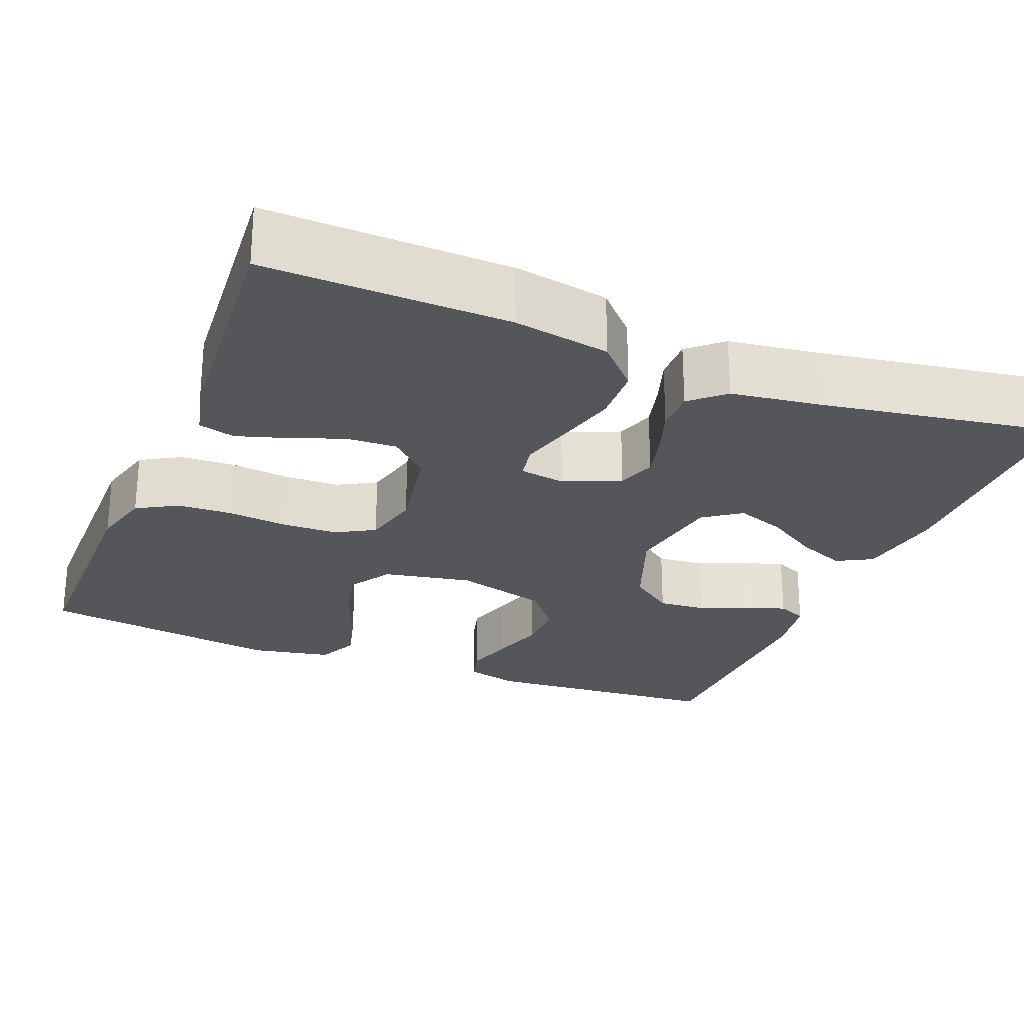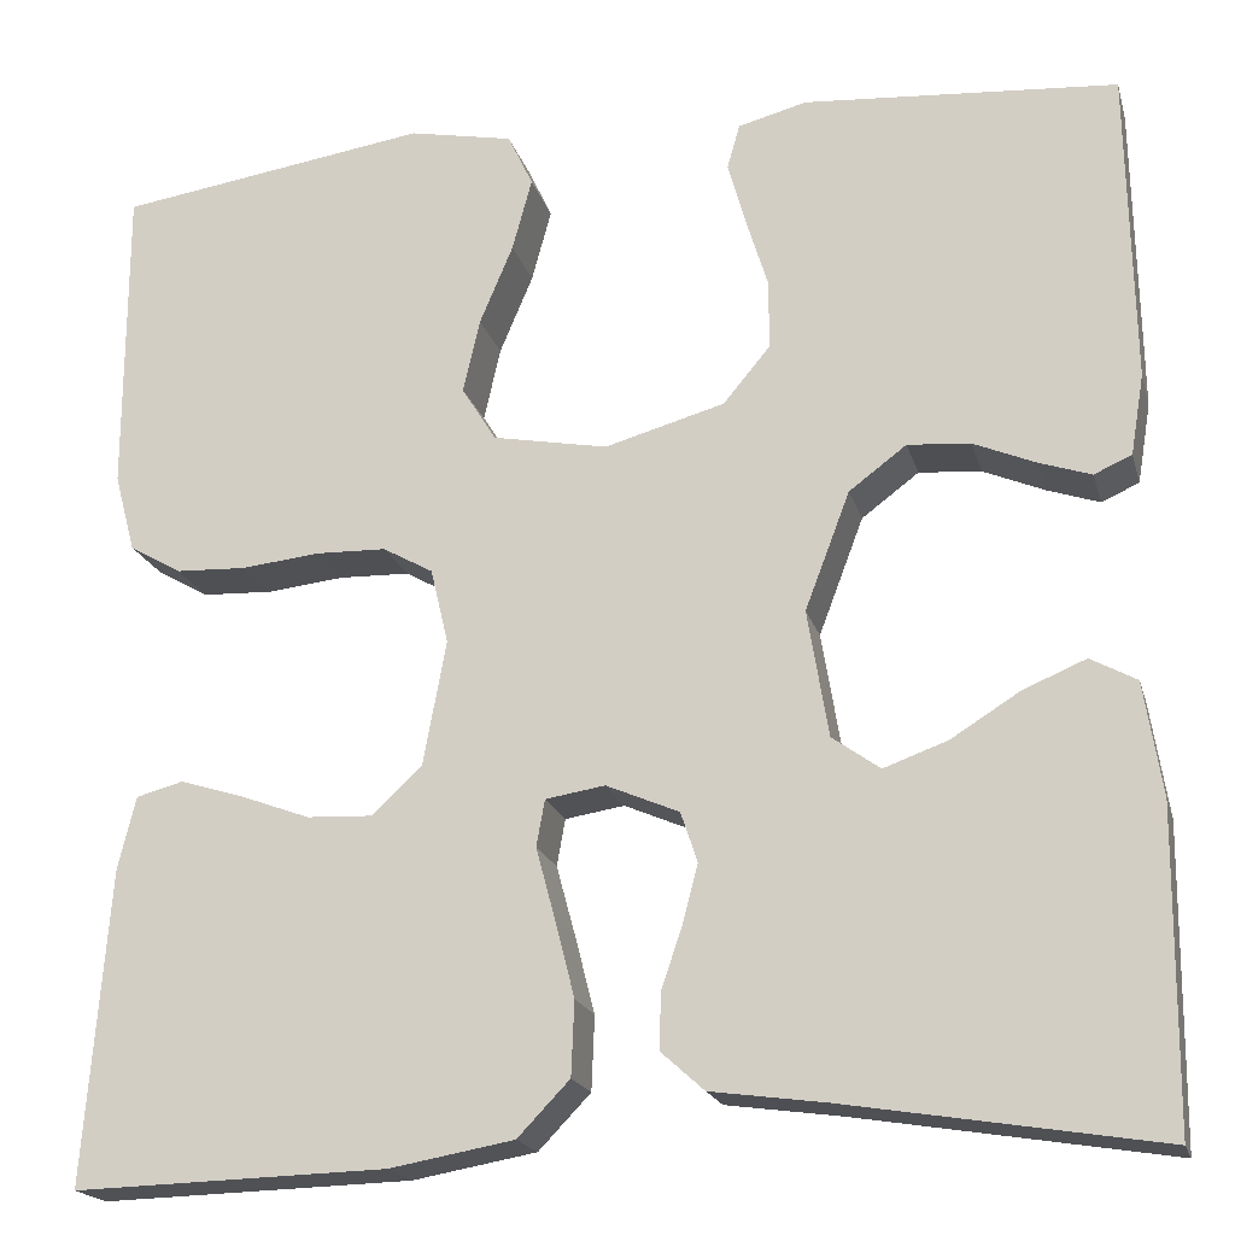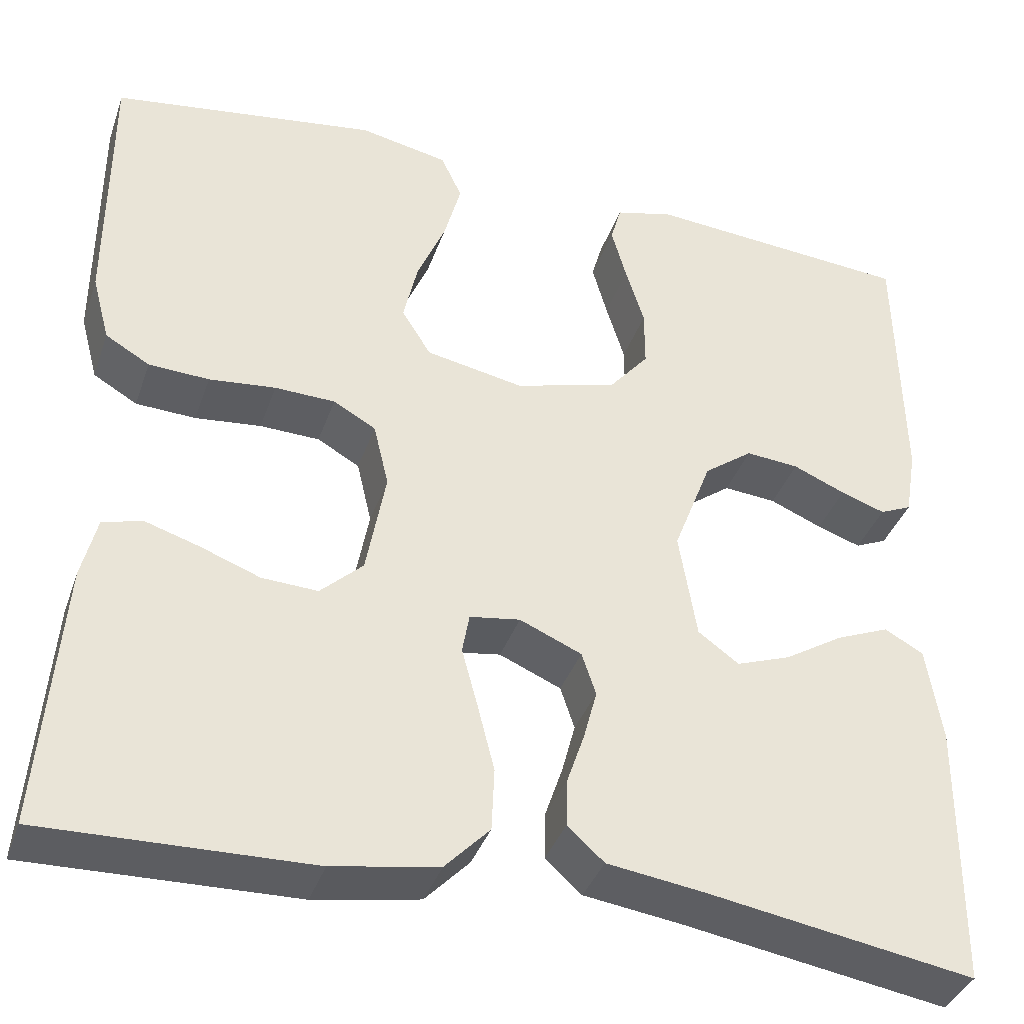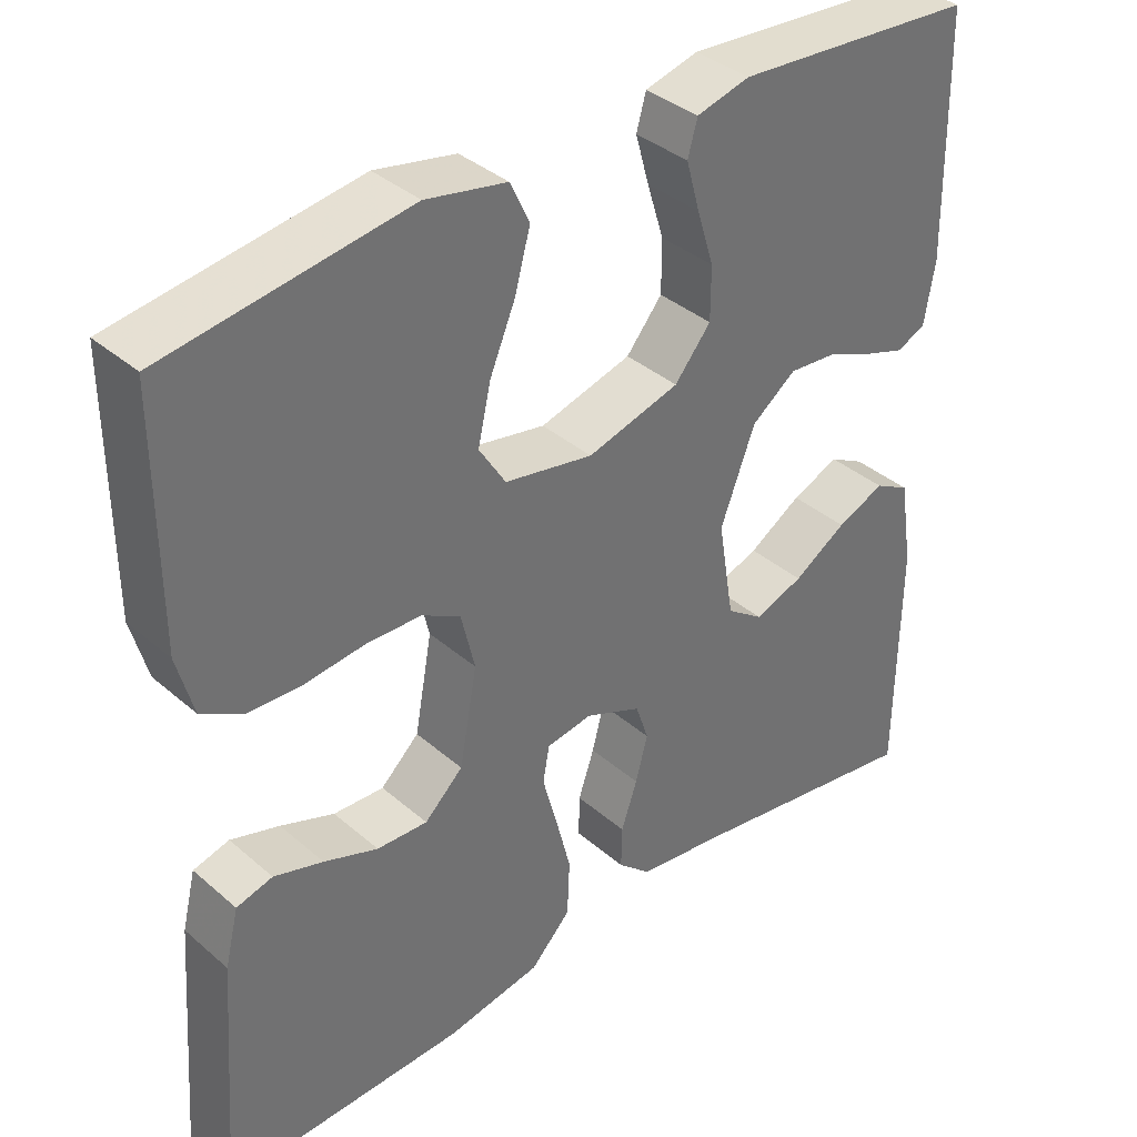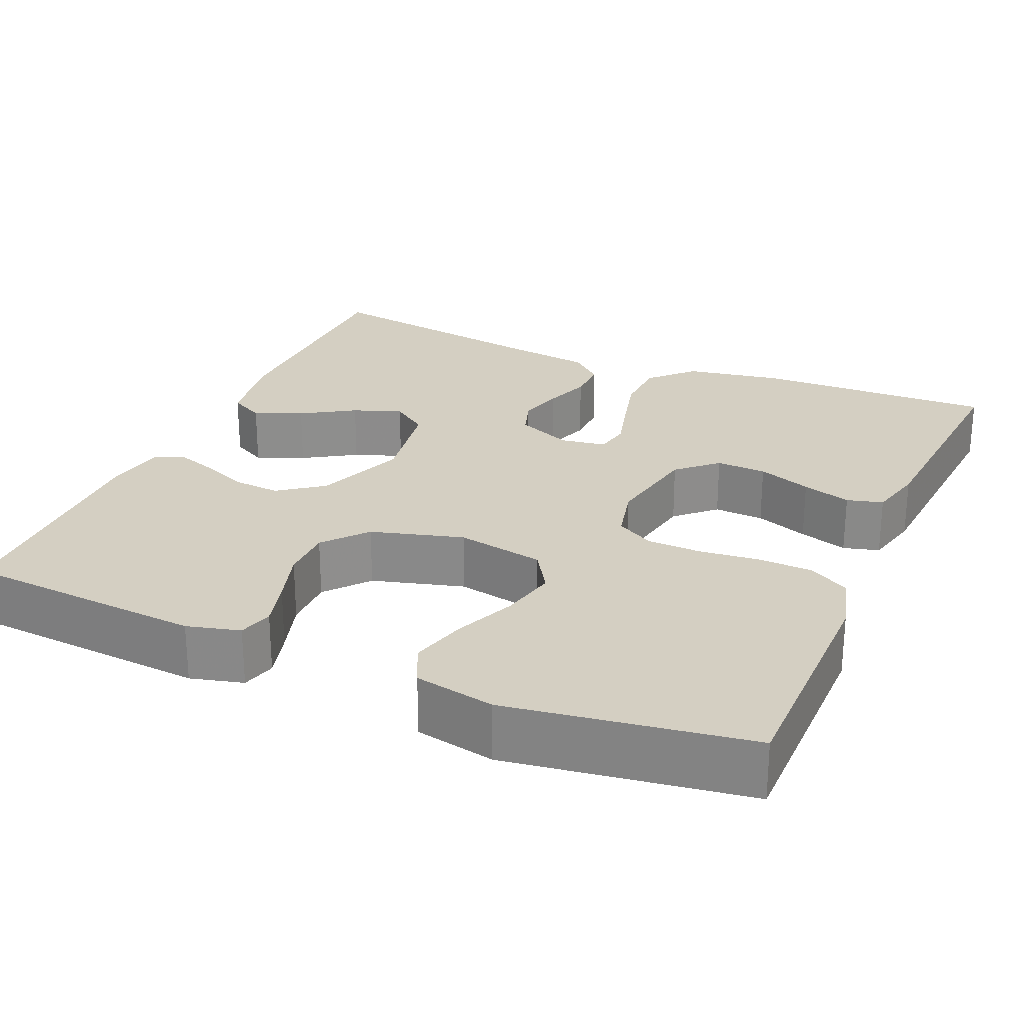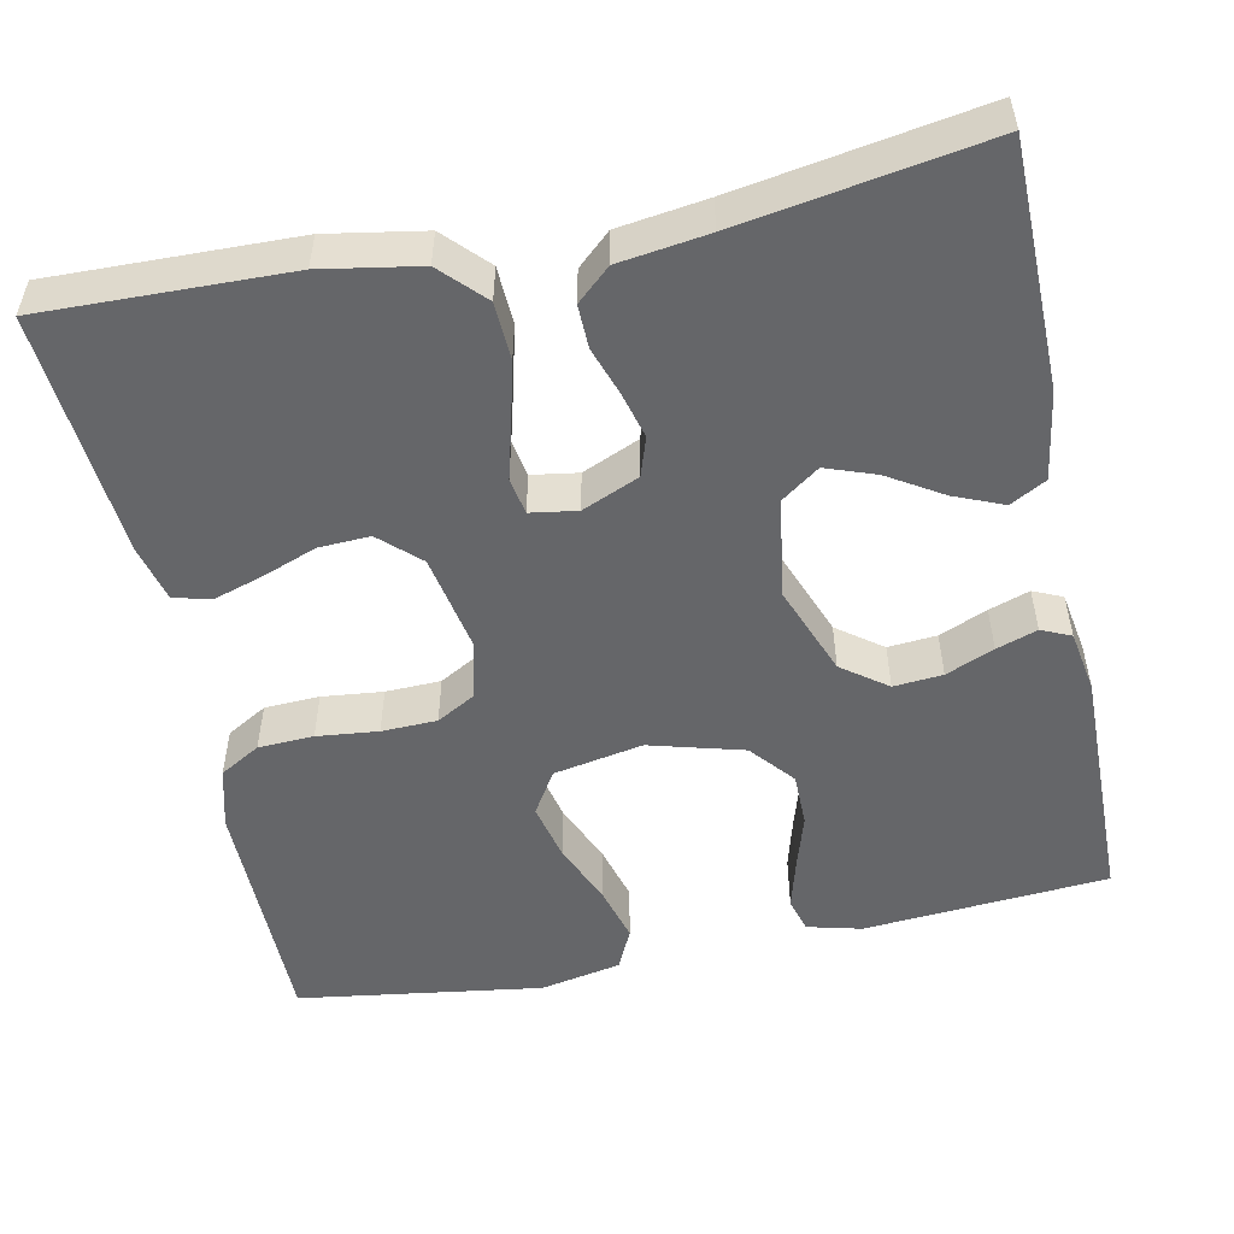
<metadata>
{"format":"obj","ext":"obj","renderer":"f3d","projection":"perspective","resolution":1024,"background":"white","views":[{"elev":-25.5,"azim":158.1,"up":"+Y"},{"elev":-19.4,"azim":-165.5,"up":"+Z"},{"elev":-37.9,"azim":161.7,"up":"+Z"},{"elev":37.3,"azim":137.7,"up":"+Z"},{"elev":25.5,"azim":23.4,"up":"+Y"},{"elev":-51.9,"azim":-168.2,"up":"+Y"}]}
</metadata>
<code>
v -0.5 0.07 -0.5
v -0.503 0.07 -0.2
v -0.486 0.07 -0.091
v -0.442 0.07 -0.067
v -0.382 0.07 -0.092
v -0.316 0.07 -0.133
v -0.255 0.07 -0.155
v -0.209 0.07 -0.122
v -0.189 0.07 0
v -0.232 0.07 0.113
v -0.287 0.07 0.154
v -0.347 0.07 0.149
v -0.406 0.07 0.124
v -0.456 0.07 0.107
v -0.492 0.07 0.123
v -0.505 0.07 0.2
v -0.5 0.07 0.5
v -0.2 0.07 0.523
v -0.134 0.07 0.506
v -0.122 0.07 0.463
v -0.139 0.07 0.402
v -0.16 0.07 0.334
v -0.16 0.07 0.268
v -0.115 0.07 0.214
v 0 0.07 0.182
v 0.11 0.07 0.203
v 0.143 0.07 0.256
v 0.127 0.07 0.327
v 0.095 0.07 0.403
v 0.076 0.07 0.473
v 0.1 0.07 0.524
v 0.2 0.07 0.544
v 0.5 0.07 0.5
v 0.5 0.07 0.2
v 0.48 0.07 0.125
v 0.43 0.07 0.096
v 0.362 0.07 0.093
v 0.287 0.07 0.101
v 0.219 0.07 0.099
v 0.171 0.07 0.072
v 0.154 0.07 0
v 0.176 0.07 -0.12
v 0.224 0.07 -0.165
v 0.287 0.07 -0.162
v 0.354 0.07 -0.137
v 0.415 0.07 -0.118
v 0.46 0.07 -0.13
v 0.477 0.07 -0.2
v 0.5 0.07 -0.5
v 0.2 0.07 -0.492
v 0.081 0.07 -0.471
v 0.031 0.07 -0.419
v 0.028 0.07 -0.348
v 0.047 0.07 -0.273
v 0.065 0.07 -0.206
v 0.057 0.07 -0.161
v 0 0.07 -0.152
v -0.07 0.07 -0.182
v -0.086 0.07 -0.23
v -0.071 0.07 -0.287
v -0.051 0.07 -0.346
v -0.05 0.07 -0.399
v -0.091 0.07 -0.436
v -0.2 0.07 -0.451
v -0.5 0 -0.5
v -0.503 0 -0.2
v -0.486 0 -0.091
v -0.442 0 -0.067
v -0.382 0 -0.092
v -0.316 0 -0.133
v -0.255 0 -0.155
v -0.209 0 -0.122
v -0.189 0 0
v -0.232 0 0.113
v -0.287 0 0.154
v -0.347 0 0.149
v -0.406 0 0.124
v -0.456 0 0.107
v -0.492 0 0.123
v -0.505 0 0.2
v -0.5 0 0.5
v -0.2 0 0.523
v -0.134 0 0.506
v -0.122 0 0.463
v -0.139 0 0.402
v -0.16 0 0.334
v -0.16 0 0.268
v -0.115 0 0.214
v 0 0 0.182
v 0.11 0 0.203
v 0.143 0 0.256
v 0.127 0 0.327
v 0.095 0 0.403
v 0.076 0 0.473
v 0.1 0 0.524
v 0.2 0 0.544
v 0.5 0 0.5
v 0.5 0 0.2
v 0.48 0 0.125
v 0.43 0 0.096
v 0.362 0 0.093
v 0.287 0 0.101
v 0.219 0 0.099
v 0.171 0 0.072
v 0.154 0 0
v 0.176 0 -0.12
v 0.224 0 -0.165
v 0.287 0 -0.162
v 0.354 0 -0.137
v 0.415 0 -0.118
v 0.46 0 -0.13
v 0.477 0 -0.2
v 0.5 0 -0.5
v 0.2 0 -0.492
v 0.081 0 -0.471
v 0.031 0 -0.419
v 0.028 0 -0.348
v 0.047 0 -0.273
v 0.065 0 -0.206
v 0.057 0 -0.161
v 0 0 -0.152
v -0.07 0 -0.182
v -0.086 0 -0.23
v -0.071 0 -0.287
v -0.051 0 -0.346
v -0.05 0 -0.399
v -0.091 0 -0.436
v -0.2 0 -0.451
f 61 62 63 64
f 60 61 64 1
f 59 60 1 2
f 58 59 2
f 57 58 2
f 52 53 54 55
f 50 51 52 55
f 50 55 56
f 49 50 56
f 48 49 56
f 44 45 46 47
f 44 47 48
f 43 44 48
f 35 36 37 38
f 35 38 39
f 34 35 39
f 33 34 39
f 32 33 39 40
f 28 29 30 31
f 27 28 31 32
f 19 20 21 22
f 17 18 19 22
f 17 22 23
f 16 17 23 24
f 12 13 14 15
f 12 15 16 24
f 3 4 5 6
f 3 6 7
f 2 3 7
f 57 2 7
f 43 48 56 57
f 42 43 57
f 41 42 57 7
f 27 32 40 41
f 26 27 41
f 25 26 41
f 11 12 24 25
f 10 11 25 41
f 9 10 41
f 8 9 41
f 7 8 41
f 128 127 126 125
f 65 128 125 124
f 66 65 124 123
f 66 123 122
f 66 122 121
f 119 118 117 116
f 119 116 115 114
f 120 119 114
f 120 114 113
f 120 113 112
f 111 110 109 108
f 112 111 108
f 112 108 107
f 102 101 100 99
f 103 102 99
f 103 99 98
f 103 98 97
f 104 103 97 96
f 95 94 93 92
f 96 95 92 91
f 86 85 84 83
f 86 83 82 81
f 87 86 81
f 88 87 81 80
f 79 78 77 76
f 88 80 79 76
f 70 69 68 67
f 71 70 67
f 71 67 66
f 71 66 121
f 121 120 112 107
f 121 107 106
f 71 121 106 105
f 105 104 96 91
f 105 91 90
f 105 90 89
f 89 88 76 75
f 105 89 75 74
f 105 74 73
f 105 73 72
f 105 72 71
f 1 65 66 2
f 2 66 67 3
f 3 67 68 4
f 4 68 69 5
f 5 69 70 6
f 6 70 71 7
f 7 71 72 8
f 8 72 73 9
f 9 73 74 10
f 10 74 75 11
f 11 75 76 12
f 12 76 77 13
f 13 77 78 14
f 14 78 79 15
f 15 79 80 16
f 16 80 81 17
f 17 81 82 18
f 18 82 83 19
f 19 83 84 20
f 20 84 85 21
f 21 85 86 22
f 22 86 87 23
f 23 87 88 24
f 24 88 89 25
f 25 89 90 26
f 26 90 91 27
f 27 91 92 28
f 28 92 93 29
f 29 93 94 30
f 30 94 95 31
f 31 95 96 32
f 32 96 97 33
f 33 97 98 34
f 34 98 99 35
f 35 99 100 36
f 36 100 101 37
f 37 101 102 38
f 38 102 103 39
f 39 103 104 40
f 40 104 105 41
f 41 105 106 42
f 42 106 107 43
f 43 107 108 44
f 44 108 109 45
f 45 109 110 46
f 46 110 111 47
f 47 111 112 48
f 48 112 113 49
f 49 113 114 50
f 50 114 115 51
f 51 115 116 52
f 52 116 117 53
f 53 117 118 54
f 54 118 119 55
f 55 119 120 56
f 56 120 121 57
f 57 121 122 58
f 58 122 123 59
f 59 123 124 60
f 60 124 125 61
f 61 125 126 62
f 62 126 127 63
f 63 127 128 64
f 64 128 65 1

</code>
